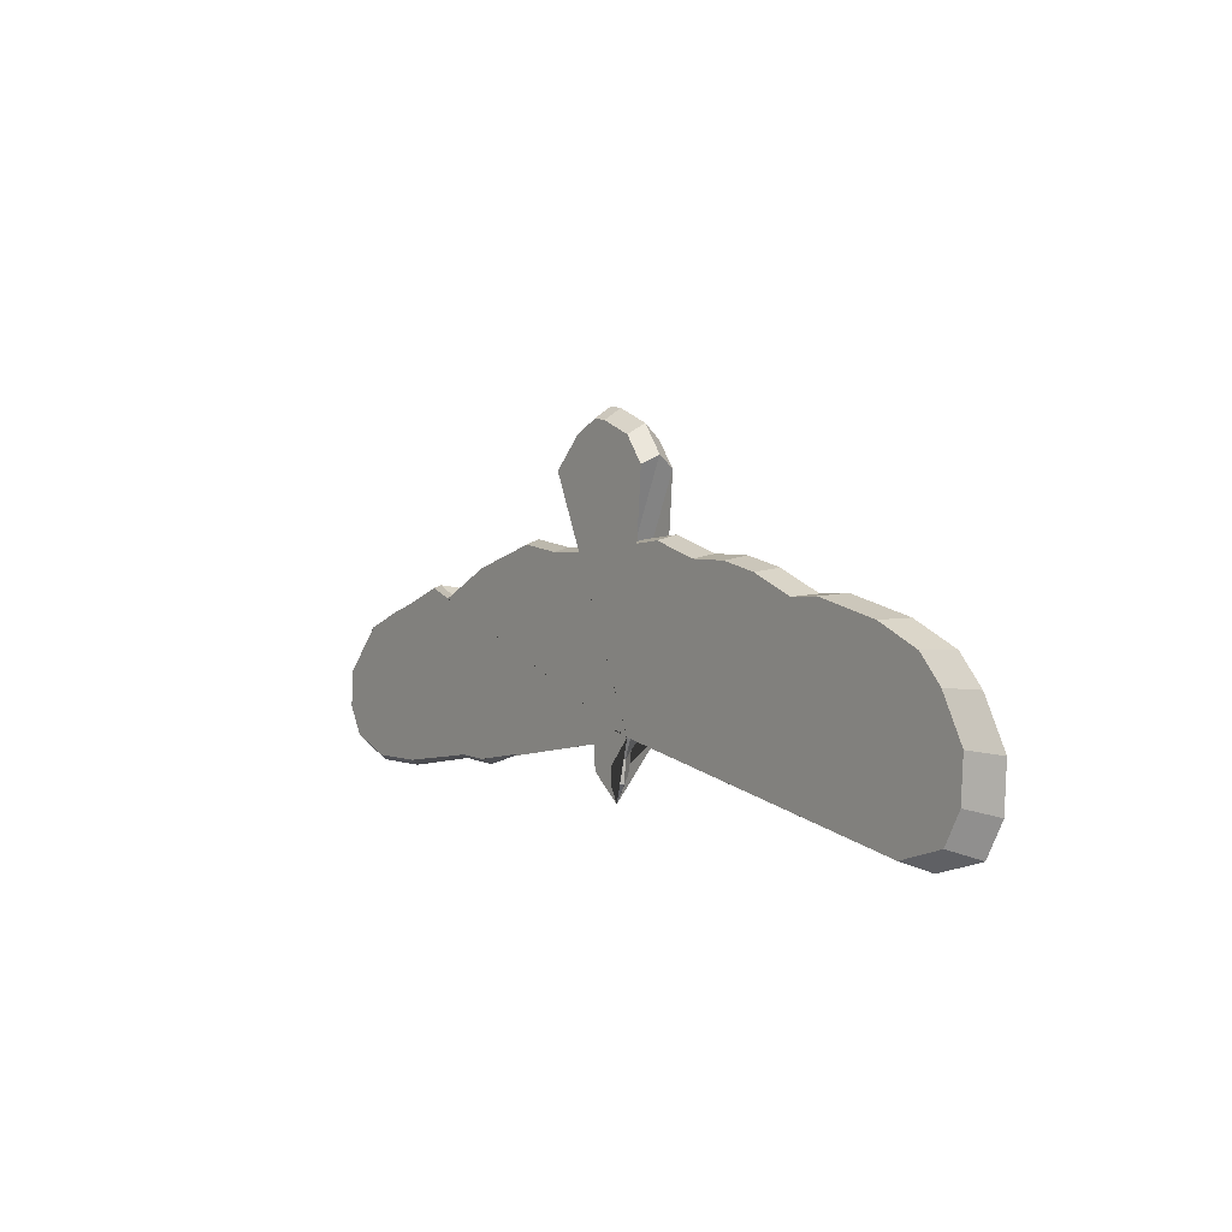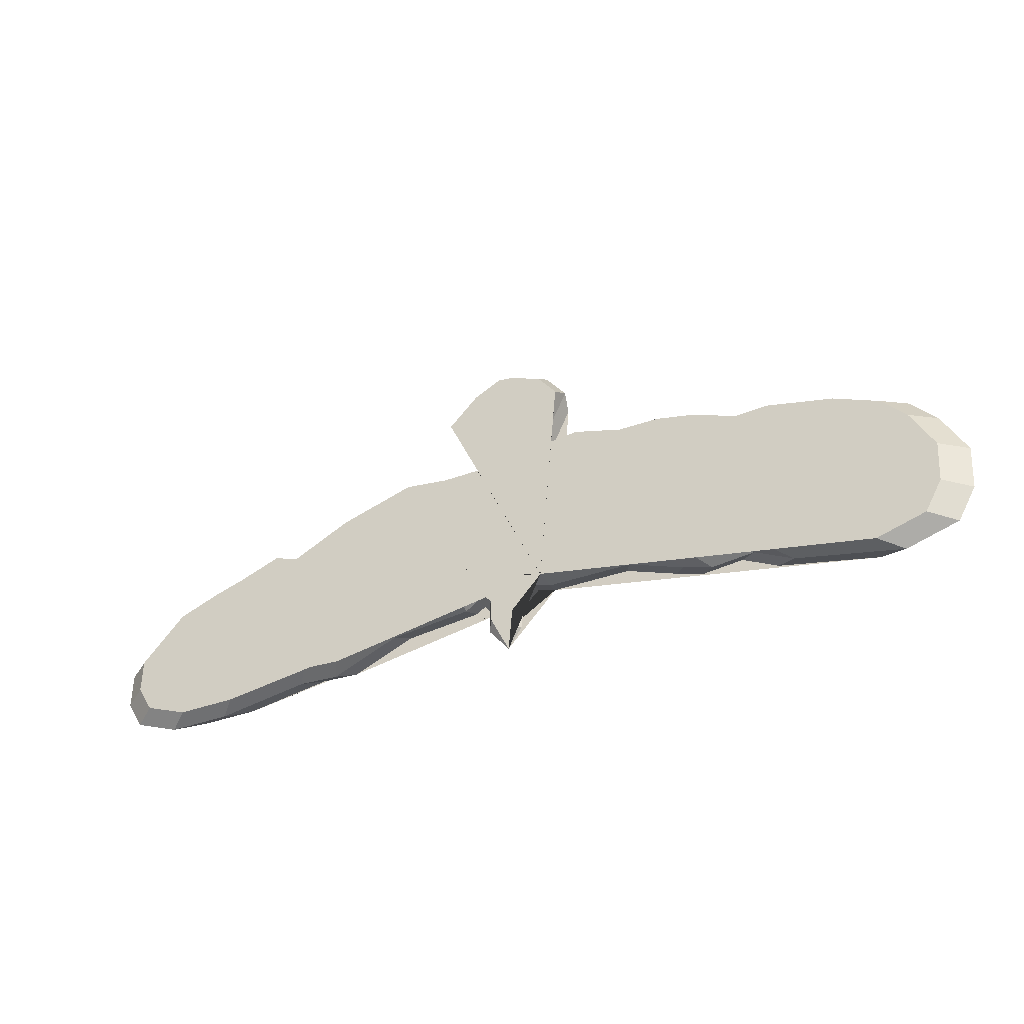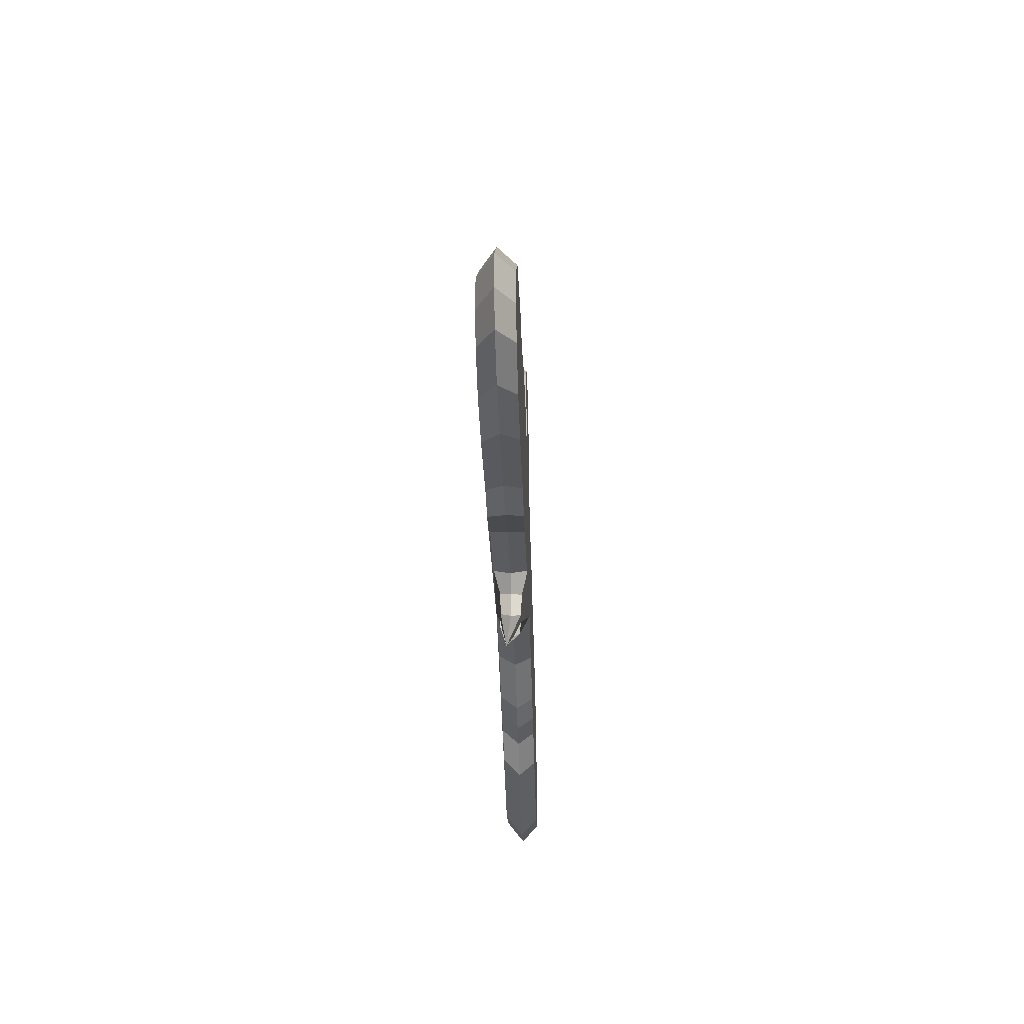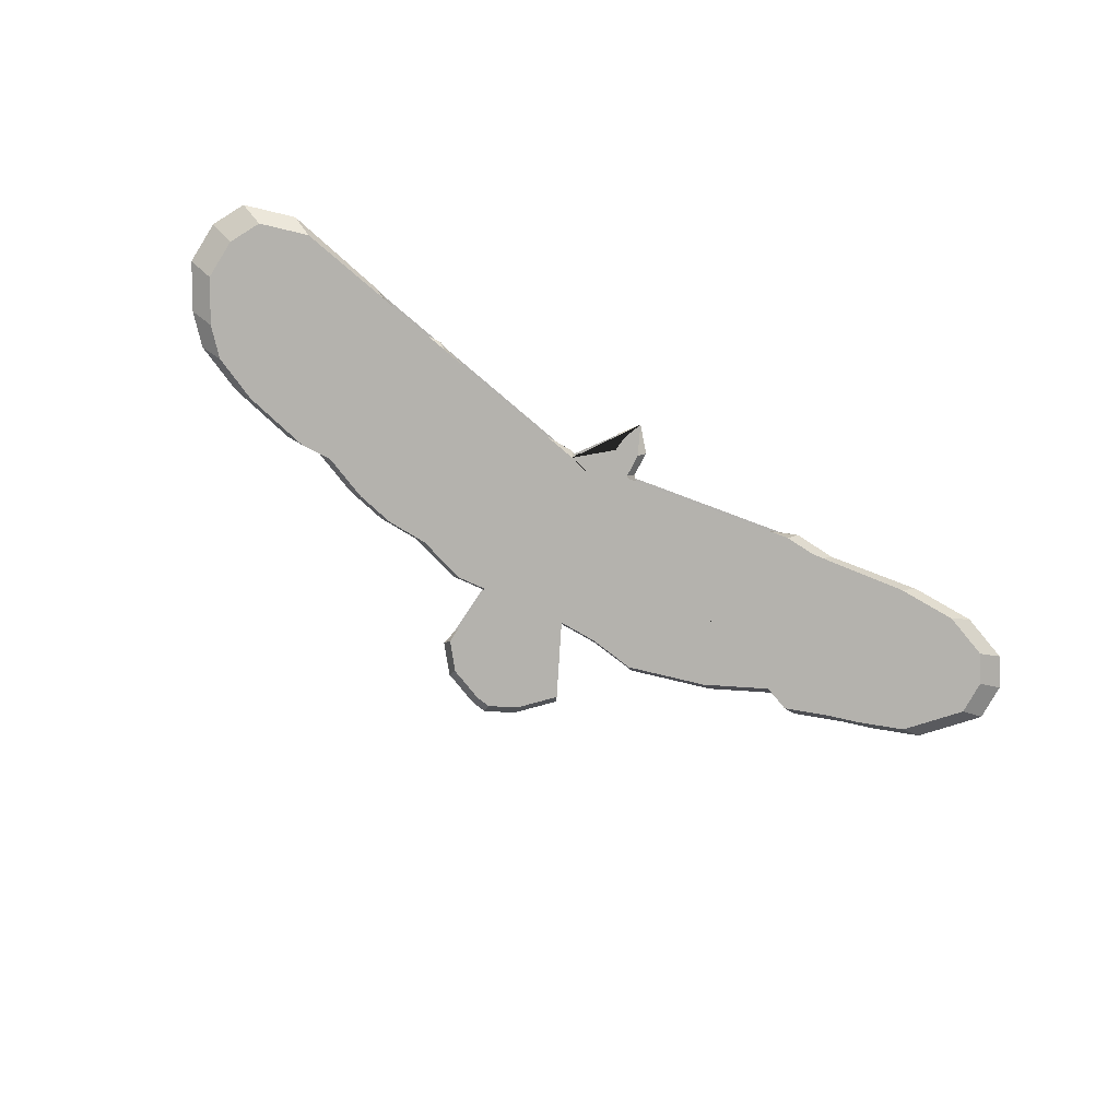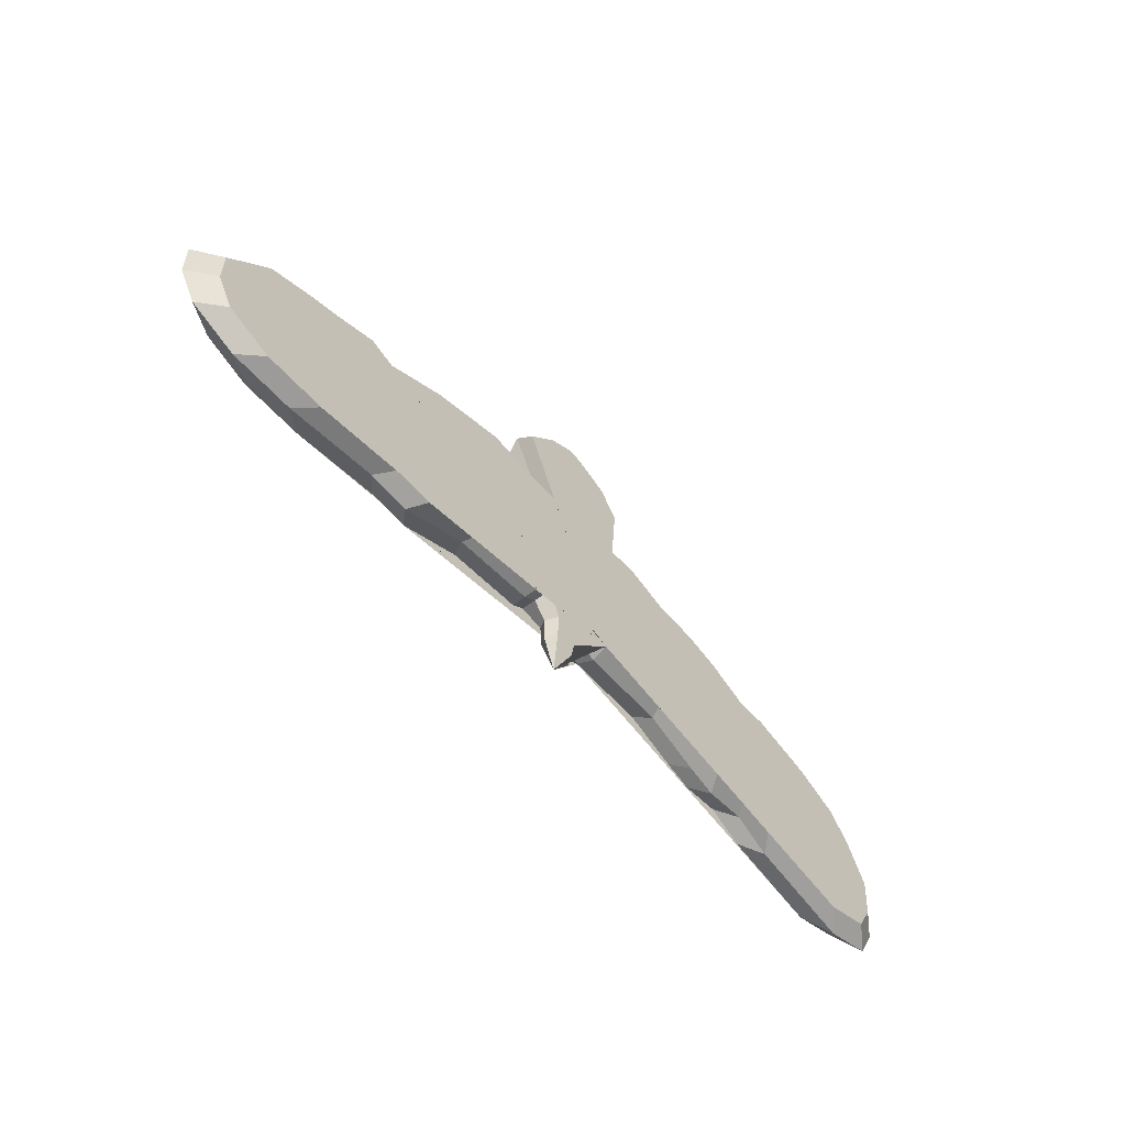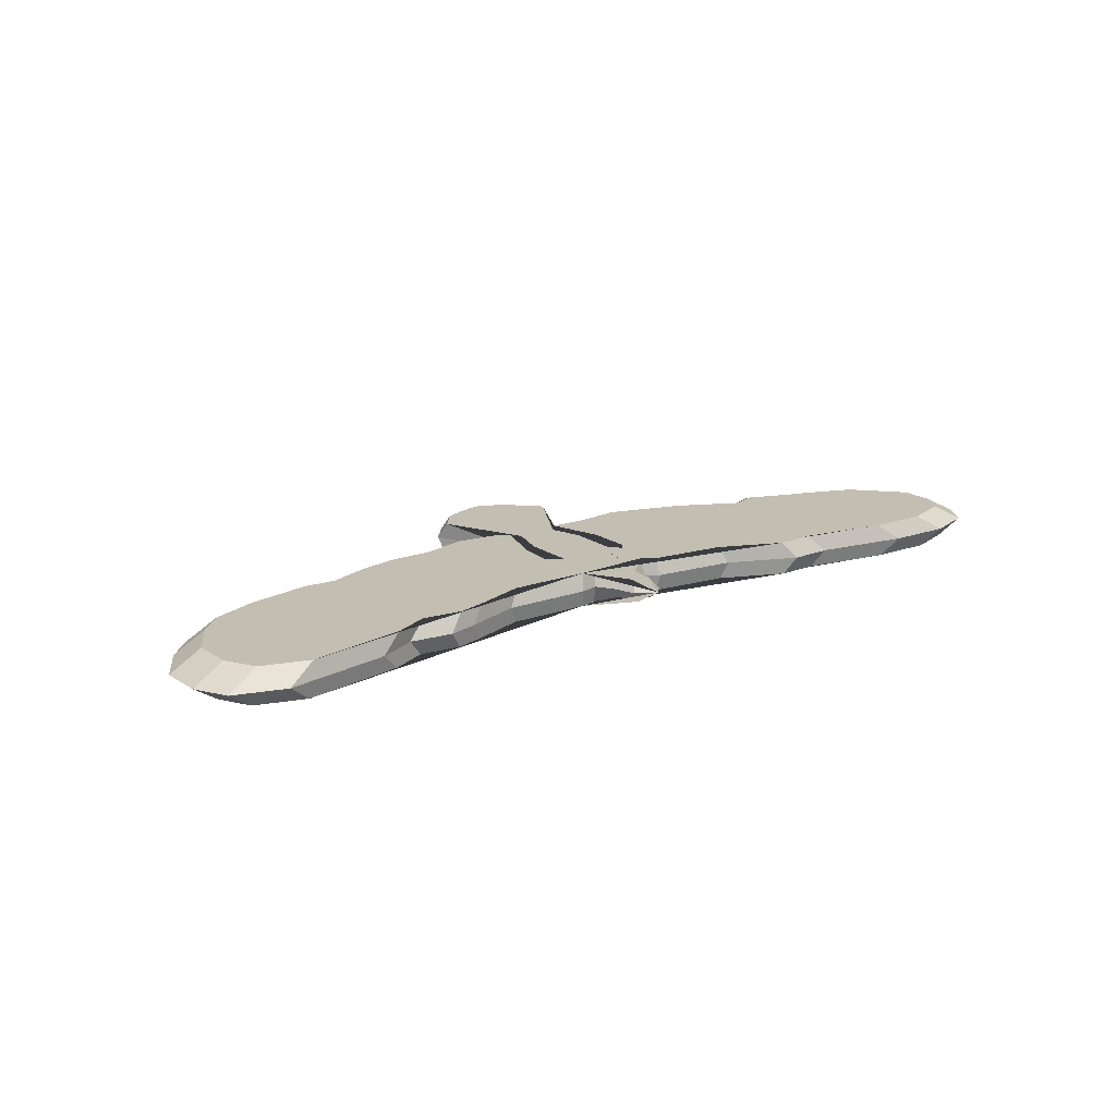
<metadata>
{"format":"obj","ext":"obj","renderer":"f3d","projection":"perspective","resolution":1024,"background":"white","views":[{"elev":0.7,"azim":55.2,"up":"+Z"},{"elev":-36.9,"azim":27.7,"up":"+Z"},{"elev":-33.8,"azim":-88.3,"up":"+Z"},{"elev":-79.4,"azim":151.5,"up":"+Y"},{"elev":-54.4,"azim":-49.8,"up":"+Z"},{"elev":17.2,"azim":145.5,"up":"+Y"}]}
</metadata>
<code>
o Plane
v 0.01042 0.1794 -0.617
v 0.2313 0.007644 -0.1016
v 0.1086 0.0624 -0.2567
v 0.08264 0.0796 -0.4699
v 0.3717 0.0101 -0.1466
v 0.9972 0.01096 -0.1662
v 1.406 0.01096 -0.3256
v 1.621 0.01096 -0.3951
v 1.933 0.01096 -0.3713
v 2.21 0.01096 -0.5155
v 2.976 0.01096 -0.6918
v 3.349 0.01096 -0.5901
v 3.481 0.01096 -0.3595
v 3.501 0.01096 -0.04411
v 3.329 0.01096 0.2814
v 3.149 0.01096 0.4815
v 2.798 0.01096 0.6443
v 2.286 0.01096 0.7748
v 2.038 0.01096 0.7697
v 1.692 0.01096 0.9172
v 1.394 0.01096 0.9901
v 1.08 0.01096 1.004
v 0.7005 0.01096 1.124
v 0.3275 0.01096 1.097
v 0.2715 0.01096 1.021
v 0.3885 0.01096 0.5951
v 0.4038 0.01096 0.3119
v 0.2749 0.01096 0.2441
v 0.2851 0.01096 0.6561
v 0.2071 0.01096 0.9613
v 0.5242 0.01096 1.616
v 0.3716 0.01096 1.816
v 0.1105 0.01096 1.924
v 0.00195 0.01096 1.943
v -0.2066 0.01096 1.845
v -0.4457 0.01096 1.614
v -0.1116 0.01096 0.9613
v -0.193 0.01096 0.7223
v -0.1964 0.01096 0.2933
v -0.2795 0.01096 0.2255
v -0.3287 0.01096 0.2848
v -0.3236 0.01096 0.6358
v -0.1879 0.01096 1.058
v -0.483 0.01096 1.065
v -0.8373 0.01096 1.122
v -1.432 0.01096 0.963
v -1.917 0.01096 0.7392
v -2.104 0.01096 0.8223
v -2.443 0.01096 0.707
v -2.689 0.01096 0.6375
v -3.03 0.01096 0.5188
v -3.181 0.01096 0.3645
v -3.379 0.01096 0.1593
v -3.382 0.01096 -0.1051
v -3.255 0.01096 -0.3171
v -2.906 0.01096 -0.4561
v -2.434 0.01096 -0.4663
v -1.741 0.01096 -0.3747
v -1.434 0.01096 -0.3985
v -0.9306 0.01096 -0.2018
v -0.3219 0.01096 -0.156
v -0.2219 0.01096 -0.09158
v -0.08169 0.05842 -0.2205
v -0.079 0.06655 -0.3996
v 0.2414 0.1368 -0.1319
v 0.1596 0.1465 -0.3049
v 0.1315 0.1561 -0.4765
v 0.3898 0.1394 -0.1795
v 1.051 0.1403 -0.2002
v 1.483 0.1403 -0.3687
v 1.711 0.1403 -0.4421
v 2.04 0.1403 -0.4171
v 2.332 0.1403 -0.5694
v 3.142 0.1403 -0.7558
v 3.537 0.1403 -0.6482
v 3.677 0.1403 -0.4045
v 3.698 0.1403 -0.07117
v 3.515 0.1403 0.2729
v 3.325 0.1403 0.4844
v 2.954 0.1403 0.6564
v 2.413 0.1403 0.7944
v 2.151 0.1403 0.7891
v 1.786 0.1403 0.945
v 1.47 0.1403 1.022
v 1.139 0.1403 1.036
v 0.7374 0.1403 1.164
v 0.3431 0.1403 1.135
v 0.284 0.1403 1.054
v 0.4076 0.1403 0.6045
v 0.4238 0.1403 0.3052
v 0.2876 0.1403 0.2335
v 0.2983 0.1403 0.669
v 0.2159 0.1403 0.9916
v 0.551 0.1403 1.683
v 0.3897 0.1403 1.895
v 0.1137 0.1403 2.01
v -0.000977 0.1403 2.029
v -0.2214 0.1403 1.925
v -0.4741 0.1403 1.682
v -0.1211 0.1403 0.9916
v -0.2071 0.1403 0.7389
v -0.2107 0.1403 0.2855
v -0.2985 0.1403 0.2138
v -0.3504 0.1403 0.2765
v -0.3451 0.1403 0.6475
v -0.2017 0.1403 1.094
v -0.5135 0.1403 1.101
v -0.8881 0.1403 1.162
v -1.517 0.1403 0.9934
v -2.03 0.1403 0.7568
v -2.227 0.1403 0.8446
v -2.585 0.1403 0.7227
v -2.845 0.1403 0.6493
v -3.205 0.1403 0.5238
v -3.365 0.1403 0.3607
v -3.575 0.1403 0.1439
v -3.578 0.1403 -0.1357
v -3.444 0.1403 -0.3597
v -3.075 0.1403 -0.5067
v -2.576 0.1403 -0.5174
v -1.843 0.1403 -0.4206
v -1.519 0.1403 -0.4457
v -0.9867 0.1403 -0.2378
v -0.3433 0.1403 -0.1895
v -0.2375 0.1403 -0.1214
v -0.1372 0.1403 -0.2486
v -0.1354 0.1403 -0.4404
v 0.2282 0.2663 -0.09337
v 0.1076 0.2286 -0.2458
v 0.08051 0.2296 -0.4077
v 0.3662 0.2687 -0.1376
v 0.981 0.2695 -0.1569
v 1.383 0.2695 -0.3135
v 1.594 0.2695 -0.3819
v 1.901 0.2695 -0.3585
v 2.173 0.2695 -0.5002
v 2.926 0.2695 -0.6735
v 3.293 0.2695 -0.5735
v 3.423 0.2695 -0.3469
v 3.443 0.2695 -0.03687
v 3.273 0.2695 0.2831
v 3.096 0.2695 0.4798
v 2.751 0.2695 0.6398
v 2.248 0.2695 0.7681
v 2.004 0.2695 0.7631
v 1.664 0.2695 0.9081
v 1.371 0.2695 0.9797
v 1.063 0.2695 0.9931
v 0.6894 0.2695 1.111
v 0.3227 0.2695 1.085
v 0.2677 0.2695 1.01
v 0.3827 0.2695 0.5914
v 0.3977 0.2695 0.3131
v 0.2711 0.2695 0.2464
v 0.2811 0.2695 0.6514
v 0.2044 0.2695 0.9514
v 0.5161 0.2695 1.595
v 0.3661 0.2695 1.791
v 0.1094 0.2695 1.898
v 0.002757 0.2695 1.916
v -0.2022 0.2695 1.82
v -0.4372 0.2695 1.593
v -0.1089 0.2695 0.9514
v -0.1889 0.2695 0.7164
v -0.1922 0.2695 0.2948
v -0.2739 0.2695 0.2281
v -0.3222 0.2695 0.2864
v -0.3172 0.2695 0.6314
v -0.1839 0.2695 1.046
v -0.4739 0.2695 1.053
v -0.8222 0.2695 1.11
v -1.407 0.2695 0.9531
v -1.884 0.2695 0.7331
v -2.067 0.2695 0.8147
v -2.4 0.2695 0.7014
v -2.642 0.2695 0.6331
v -2.977 0.2695 0.5164
v -3.125 0.2695 0.3648
v -3.32 0.2695 0.1631
v -3.324 0.2695 -0.09687
v -3.199 0.2695 -0.3052
v -2.855 0.2695 -0.4418
v -2.392 0.2695 -0.4518
v -1.71 0.2695 -0.3619
v -1.409 0.2695 -0.3852
v -0.9139 0.2695 -0.1919
v -0.3156 0.2695 -0.1469
v -0.2172 0.2695 -0.08353
v -0.07943 0.2247 -0.2103
v -0.07678 0.2203 -0.3864
f 127 1 190
f 5 2 3 4 1 64 63 62 61 60 59 58 57 56 55 54 53 52 51 50 49 48 47 46 45 44 43 42 41 40 39 38 37 36 35 34 33 32 31 30 29 28 27 26 25 24 23 22 21 20 19 18 17 16 15 14 13 12 11 10 9 8 7 6
f 49 50 113 112
f 23 24 87 86
f 50 51 114 113
f 24 25 88 87
f 51 52 115 114
f 25 26 89 88
f 52 53 116 115
f 26 27 90 89
f 53 54 117 116
f 27 28 91 90
f 5 6 69 68
f 54 55 118 117
f 28 29 92 91
f 2 5 68 65
f 55 56 119 118
f 29 30 93 92
f 3 2 65 66
f 56 57 120 119
f 30 31 94 93
f 4 3 66 67
f 57 58 121 120
f 31 32 95 94
f 1 4 67
f 58 59 122 121
f 32 33 96 95
f 6 7 70 69
f 59 60 123 122
f 33 34 97 96
f 7 8 71 70
f 60 61 124 123
f 34 35 98 97
f 8 9 72 71
f 61 62 125 124
f 35 36 99 98
f 9 10 73 72
f 62 63 126 125
f 36 37 100 99
f 10 11 74 73
f 63 64 127 126
f 37 38 101 100
f 11 12 75 74
f 38 39 102 101
f 12 13 76 75
f 64 1 127
f 39 40 103 102
f 13 14 77 76
f 40 41 104 103
f 14 15 78 77
f 41 42 105 104
f 15 16 79 78
f 42 43 106 105
f 16 17 80 79
f 43 44 107 106
f 17 18 81 80
f 44 45 108 107
f 18 19 82 81
f 45 46 109 108
f 19 20 83 82
f 46 47 110 109
f 20 21 84 83
f 47 48 111 110
f 21 22 85 84
f 48 49 112 111
f 22 23 86 85
f 131 132 133 134 135 136 137 138 139 140 141 142 143 144 145 146 147 148 149 150 151 152 153 154 155 156 157 158 159 160 161 162 163 164 165 166 167 168 169 170 171 172 173 174 175 176 177 178 179 180 181 182 183 184 185 186 187 188 189 190 1 130 129 128
f 101 102 165 164
f 75 76 139 138
f 102 103 166 165
f 76 77 140 139
f 103 104 167 166
f 77 78 141 140
f 104 105 168 167
f 78 79 142 141
f 105 106 169 168
f 79 80 143 142
f 106 107 170 169
f 80 81 144 143
f 107 108 171 170
f 81 82 145 144
f 108 109 172 171
f 82 83 146 145
f 109 110 173 172
f 83 84 147 146
f 110 111 174 173
f 84 85 148 147
f 111 112 175 174
f 85 86 149 148
f 112 113 176 175
f 86 87 150 149
f 113 114 177 176
f 87 88 151 150
f 114 115 178 177
f 88 89 152 151
f 115 116 179 178
f 89 90 153 152
f 68 69 132 131
f 116 117 180 179
f 90 91 154 153
f 117 118 181 180
f 91 92 155 154
f 65 68 131 128
f 118 119 182 181
f 92 93 156 155
f 66 65 128 129
f 119 120 183 182
f 93 94 157 156
f 67 66 129 130
f 120 121 184 183
f 94 95 158 157
f 1 67 130
f 121 122 185 184
f 95 96 159 158
f 69 70 133 132
f 122 123 186 185
f 96 97 160 159
f 70 71 134 133
f 123 124 187 186
f 97 98 161 160
f 71 72 135 134
f 124 125 188 187
f 98 99 162 161
f 72 73 136 135
f 125 126 189 188
f 99 100 163 162
f 73 74 137 136
f 126 127 190 189
f 100 101 164 163
f 74 75 138 137

</code>
